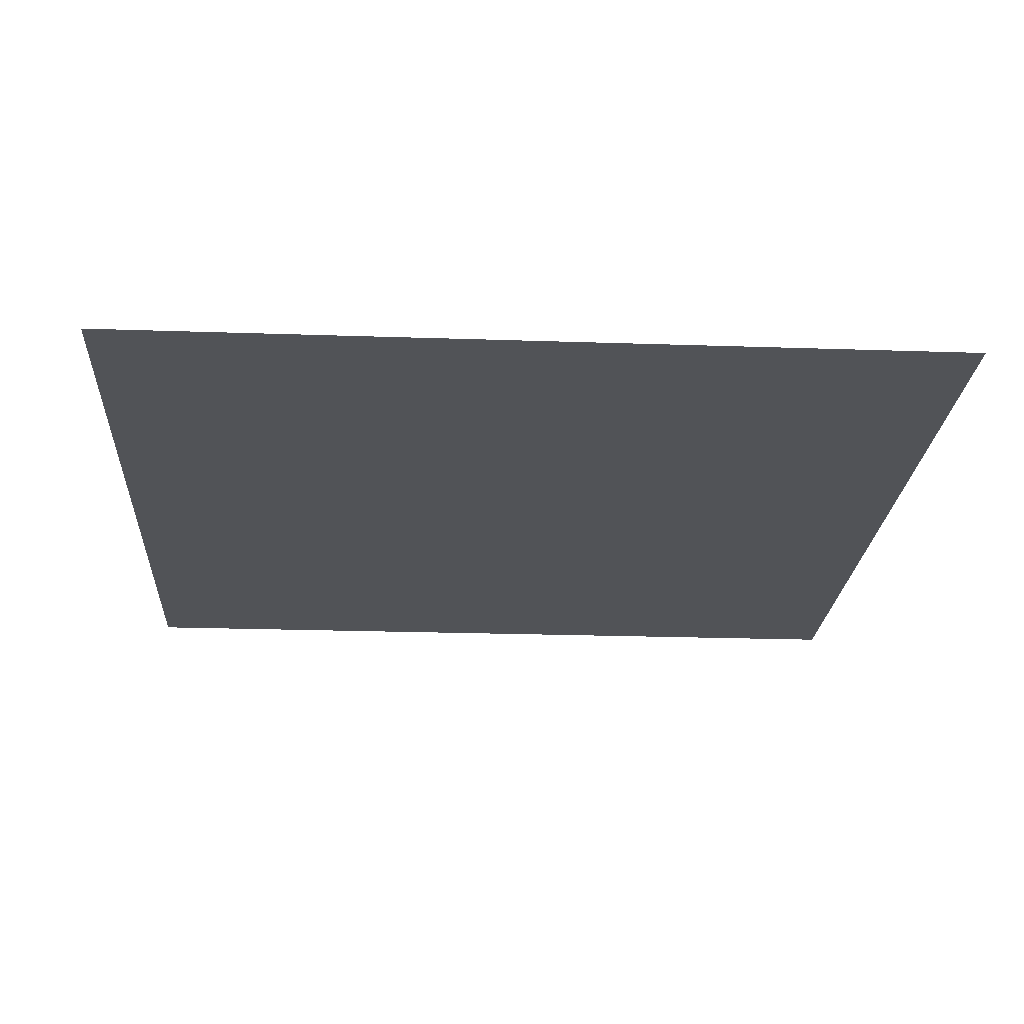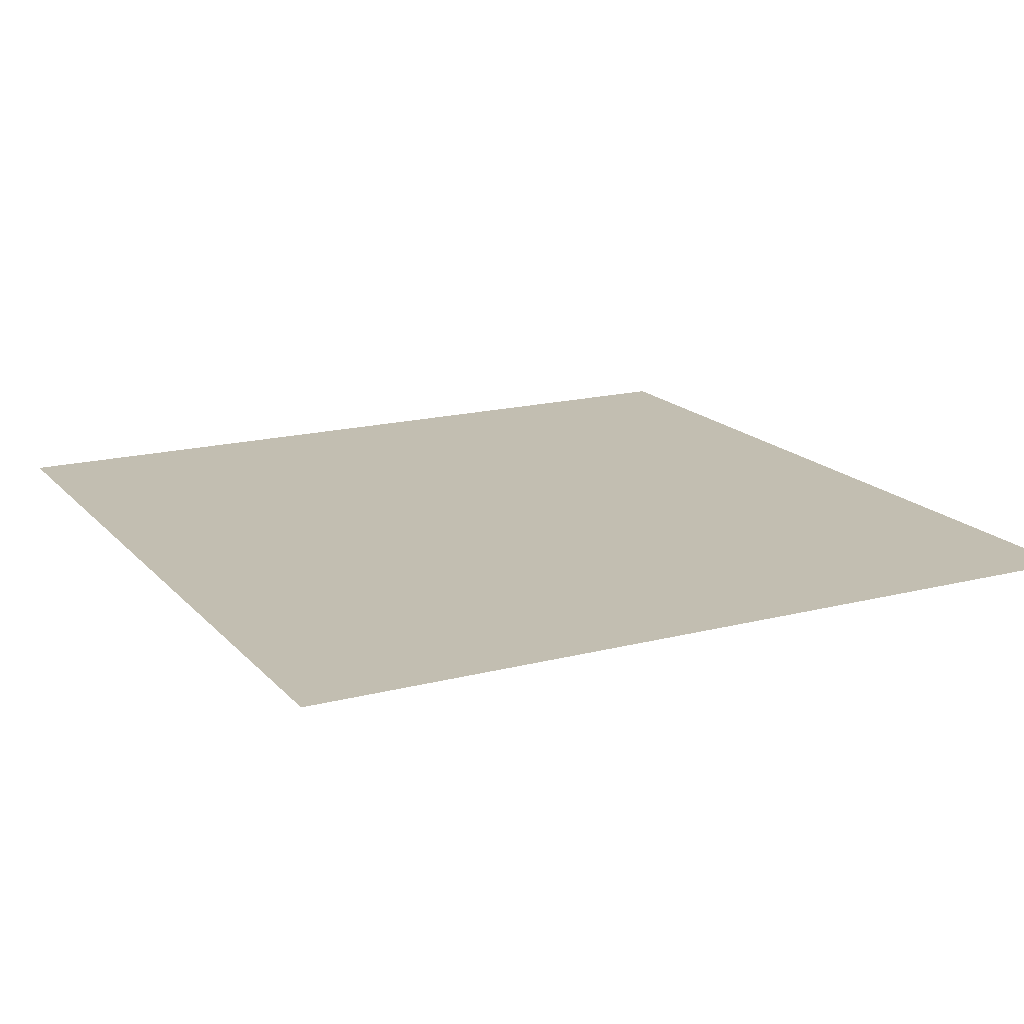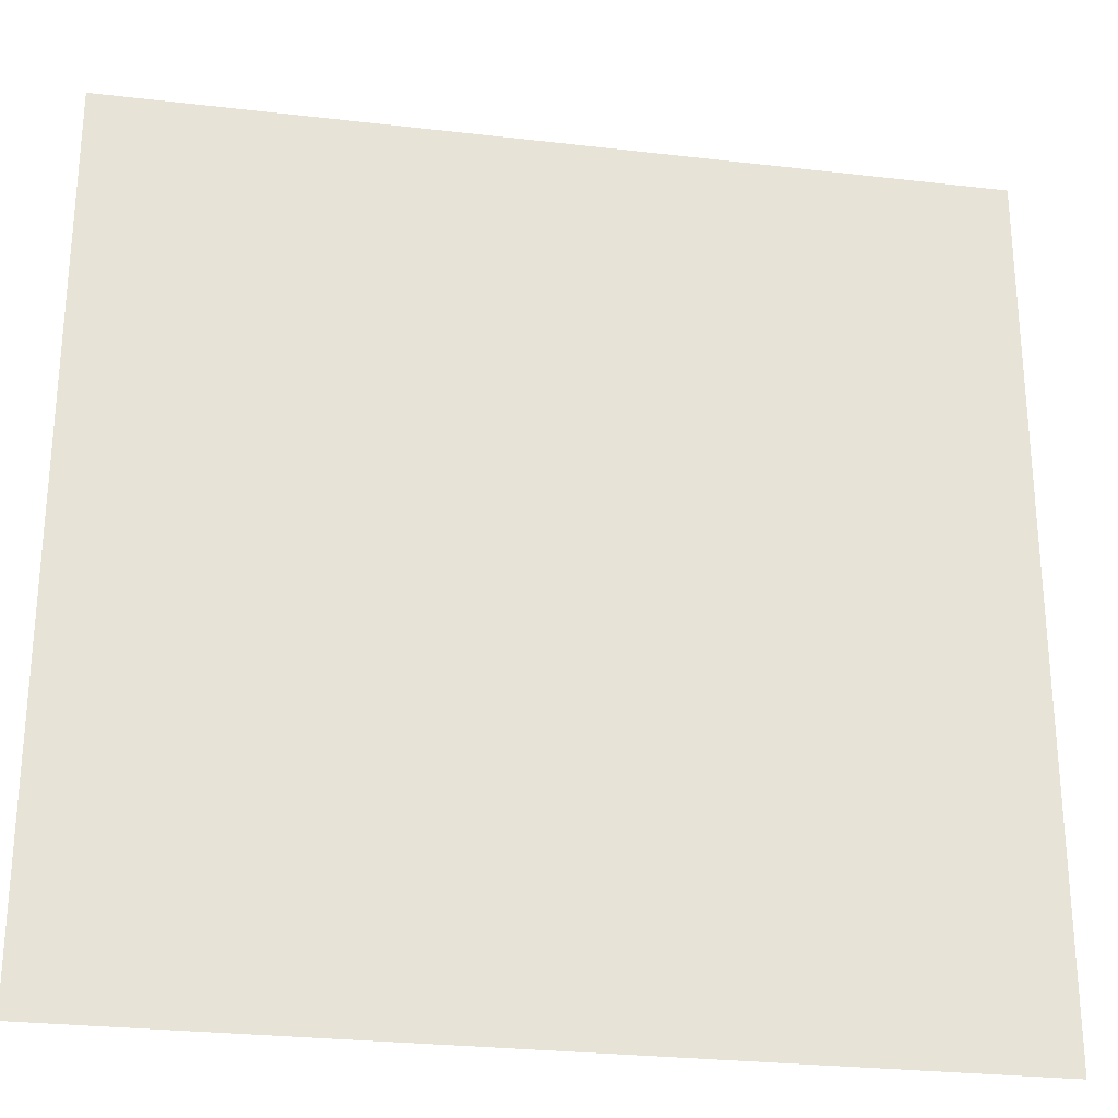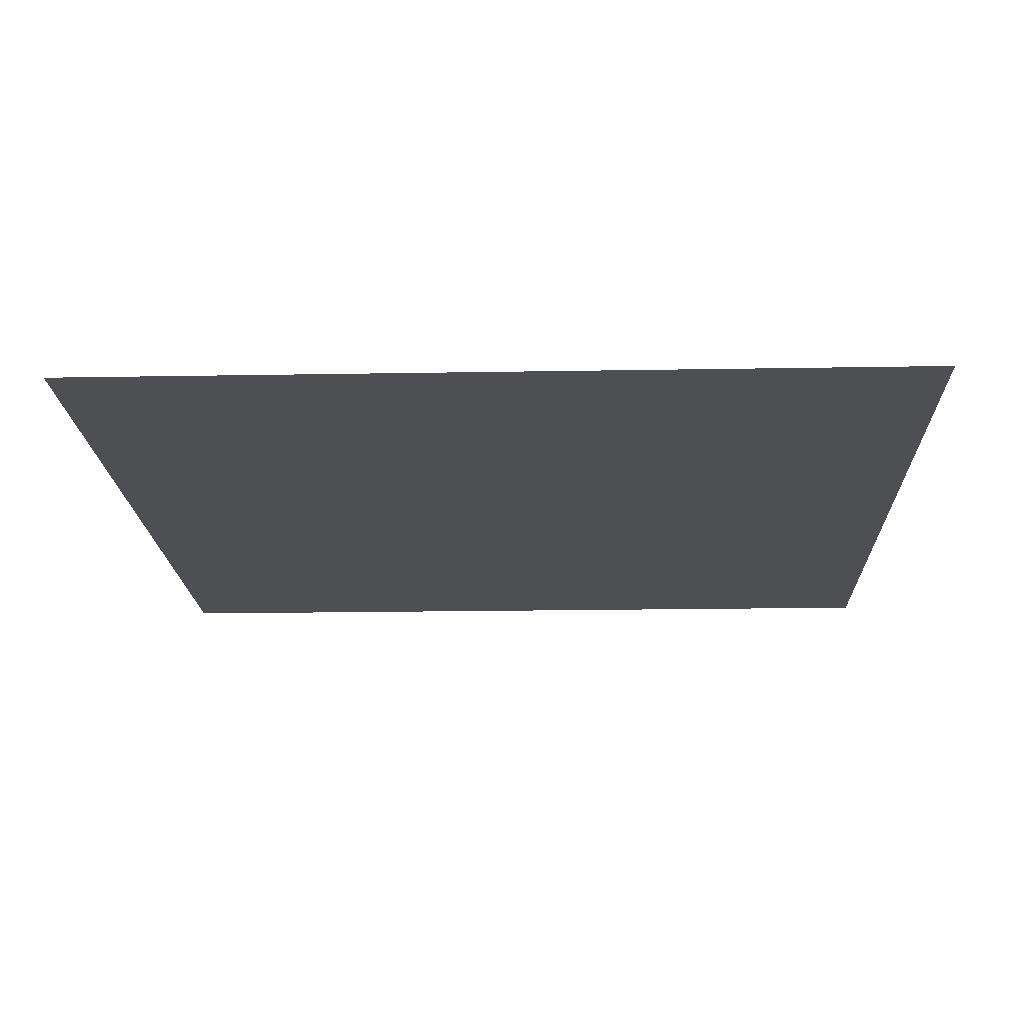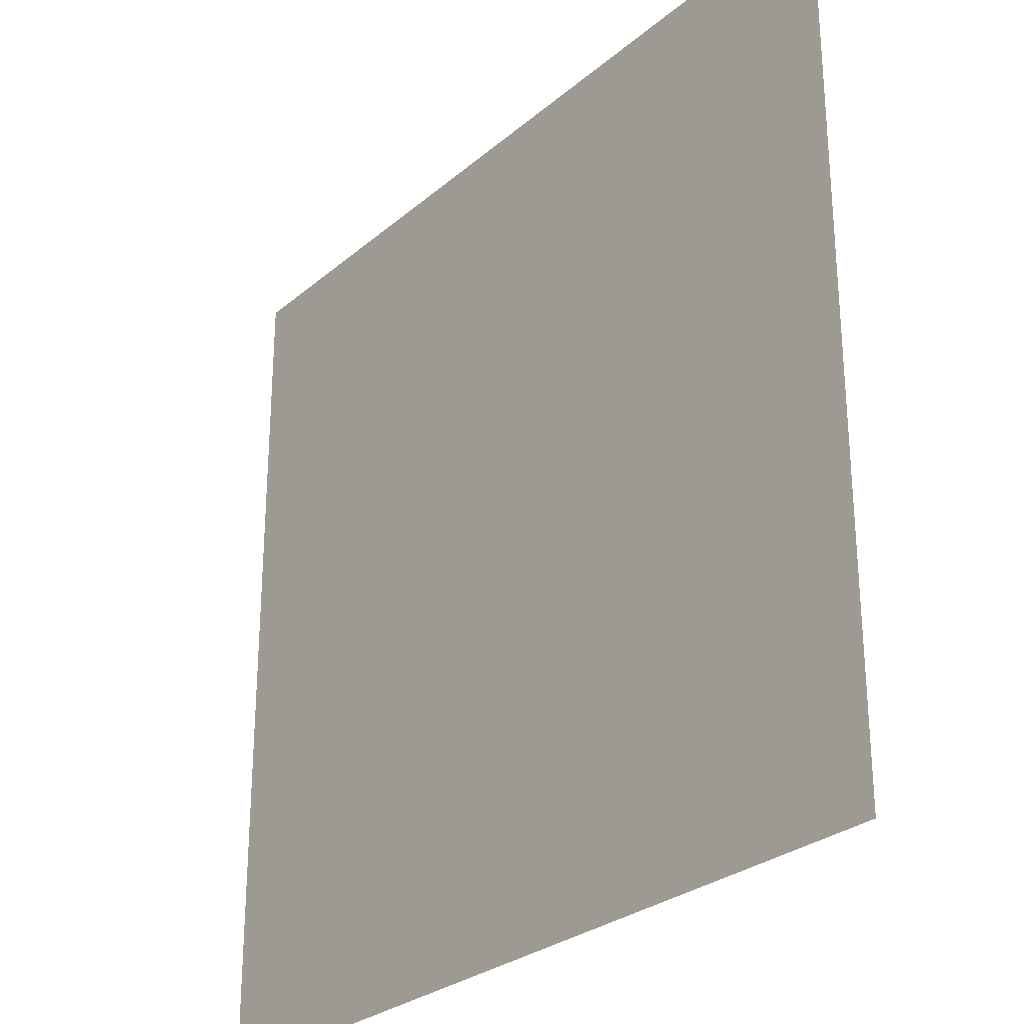
<metadata>
{"format":"obj","ext":"obj","renderer":"f3d","projection":"perspective","resolution":1024,"background":"white","views":[{"elev":-22.2,"azim":86.6,"up":"+Z"},{"elev":17.1,"azim":62.6,"up":"+Z"},{"elev":-27.2,"azim":169.8,"up":"+Y"},{"elev":-17.9,"azim":2.0,"up":"+Z"},{"elev":-27.7,"azim":-128.1,"up":"+Y"}]}
</metadata>
<code>
v -1152 -768 0
v -1216 -768 0
v -1216 -704 0
v -1152 -704 0
v -1280 -768 0
v -1280 -704 0
v -1344 -768 0
v -1344 -704 0
v -1408 -768 0
v -1408 -704 0
v -1472 -768 0
v -1472 -704 0
v -1536 -768 0
v -1536 -704 0
v -1600 -768 0
v -1600 -704 0
v -1664 -768 0
v -1664 -704 0
v -1728 -768 0
v -1728 -704 0
v -1152 -832 0
v -1216 -832 0
v -1280 -832 0
v -1344 -832 0
v -1408 -832 0
v -1472 -832 0
v -1536 -832 0
v -1600 -832 0
v -1664 -832 0
v -1728 -832 0
v -1152 -896 0
v -1216 -896 0
v -1280 -896 0
v -1344 -896 0
v -1408 -896 0
v -1472 -896 0
v -1536 -896 0
v -1600 -896 0
v -1664 -896 0
v -1728 -896 0
v -1152 -960 0
v -1216 -960 0
v -1280 -960 0
v -1344 -960 0
v -1408 -960 0
v -1472 -960 0
v -1536 -960 0
v -1600 -960 0
v -1664 -960 0
v -1728 -960 0
v -1152 -1024 0
v -1216 -1024 0
v -1280 -1024 0
v -1344 -1024 0
v -1408 -1024 0
v -1472 -1024 0
v -1536 -1024 0
v -1600 -1024 0
v -1664 -1024 0
v -1728 -1024 0
v -1152 -1088 0
v -1216 -1088 0
v -1280 -1088 0
v -1344 -1088 0
v -1408 -1088 0
v -1472 -1088 0
v -1536 -1088 0
v -1600 -1088 0
v -1664 -1088 0
v -1728 -1088 0
v -1152 -1152 0
v -1216 -1152 0
v -1280 -1152 0
v -1344 -1152 0
v -1408 -1152 0
v -1472 -1152 0
v -1536 -1152 0
v -1600 -1152 0
v -1664 -1152 0
v -1728 -1152 0
v -1152 -1216 0
v -1216 -1216 0
v -1280 -1216 0
v -1344 -1216 0
v -1408 -1216 0
v -1472 -1216 0
v -1536 -1216 0
v -1600 -1216 0
v -1664 -1216 0
v -1728 -1216 0
v -1152 -1280 0
v -1216 -1280 0
v -1280 -1280 0
v -1344 -1280 0
v -1408 -1280 0
v -1472 -1280 0
v -1536 -1280 0
v -1600 -1280 0
v -1664 -1280 0
v -1728 -1280 0
v -1152 -1344 0
v -1216 -1344 0
v -1280 -1344 0
v -1344 -1344 0
v -1408 -1344 0
v -1472 -1344 0
v -1536 -1344 0
v -1600 -1344 0
v -1664 -1344 0
v -1728 -1344 0
v -1152 -1408 0
v -1216 -1408 0
v -1280 -1408 0
v -1344 -1408 0
v -1408 -1408 0
v -1472 -1408 0
v -1536 -1408 0
v -1600 -1408 0
v -1664 -1408 0
v -1728 -1408 0
v -1152 -1472 0
v -1216 -1472 0
v -1280 -1472 0
v -1344 -1472 0
v -1408 -1472 0
v -1472 -1472 0
v -1536 -1472 0
v -1600 -1472 0
v -1664 -1472 0
v -1728 -1472 0
v -1152 -1536 0
v -1216 -1536 0
v -1280 -1536 0
v -1344 -1536 0
v -1408 -1536 0
v -1472 -1536 0
v -1536 -1536 0
v -1600 -1536 0
v -1664 -1536 0
v -1728 -1536 0
v -1088 -1600 0
v -1152 -1600 0
v -1088 -1536 0
v -1216 -1600 0
v -1280 -1600 0
v -1344 -1600 0
v -1408 -1600 0
v -1472 -1600 0
v -1536 -1600 0
v -1600 -1600 0
v -1664 -1600 0
v -1728 -1600 0
v -576 -512 0
v -640 -512 0
v -640 -448 0
v -576 -448 0
v -704 -512 0
v -704 -448 0
v -768 -512 0
v -768 -448 0
v -832 -512 0
v -832 -448 0
v -896 -512 0
v -896 -448 0
v -960 -512 0
v -960 -448 0
v -1024 -512 0
v -1024 -448 0
v -1088 -512 0
v -1088 -448 0
v -1152 -512 0
v -1152 -448 0
v -1216 -512 0
v -1216 -448 0
v -1280 -512 0
v -1280 -448 0
v -1344 -512 0
v -1344 -448 0
v -1408 -512 0
v -1408 -448 0
v -1472 -512 0
v -1472 -448 0
v -1536 -512 0
v -1536 -448 0
v -1600 -512 0
v -1600 -448 0
v -1664 -512 0
v -1664 -448 0
v -1728 -512 0
v -1728 -448 0
v -576 -576 0
v -640 -576 0
v -704 -576 0
v -768 -576 0
v -832 -576 0
v -896 -576 0
v -960 -576 0
v -1024 -576 0
v -1088 -576 0
v -1152 -576 0
v -1216 -576 0
v -1280 -576 0
v -1344 -576 0
v -1408 -576 0
v -1472 -576 0
v -1536 -576 0
v -1600 -576 0
v -1664 -576 0
v -1728 -576 0
v -576 -640 0
v -640 -640 0
v -704 -640 0
v -768 -640 0
v -832 -640 0
v -896 -640 0
v -960 -640 0
v -1024 -640 0
v -1088 -640 0
v -1152 -640 0
v -1216 -640 0
v -1280 -640 0
v -1344 -640 0
v -1408 -640 0
v -1472 -640 0
v -1536 -640 0
v -1600 -640 0
v -1664 -640 0
v -1728 -640 0
v -576 -704 0
v -640 -704 0
v -704 -704 0
v -768 -704 0
v -832 -704 0
v -896 -704 0
v -960 -704 0
v -1024 -704 0
v -1088 -704 0
v -576 -768 0
v -640 -768 0
v -704 -768 0
v -768 -768 0
v -832 -768 0
v -896 -768 0
v -960 -768 0
v -1024 -768 0
v -1088 -768 0
v -576 -832 0
v -640 -832 0
v -704 -832 0
v -768 -832 0
v -832 -832 0
v -896 -832 0
v -960 -832 0
v -1024 -832 0
v -1088 -832 0
v -576 -896 0
v -640 -896 0
v -704 -896 0
v -768 -896 0
v -832 -896 0
v -896 -896 0
v -960 -896 0
v -1024 -896 0
v -1088 -896 0
v -576 -960 0
v -640 -960 0
v -704 -960 0
v -768 -960 0
v -832 -960 0
v -896 -960 0
v -960 -960 0
v -1024 -960 0
v -1088 -960 0
v -576 -1024 0
v -640 -1024 0
v -704 -1024 0
v -768 -1024 0
v -832 -1024 0
v -896 -1024 0
v -960 -1024 0
v -1024 -1024 0
v -1088 -1024 0
v -576 -1088 0
v -640 -1088 0
v -704 -1088 0
v -768 -1088 0
v -832 -1088 0
v -896 -1088 0
v -960 -1088 0
v -1024 -1088 0
v -1088 -1088 0
v -576 -1152 0
v -640 -1152 0
v -704 -1152 0
v -768 -1152 0
v -832 -1152 0
v -896 -1152 0
v -960 -1152 0
v -1024 -1152 0
v -1088 -1152 0
v -576 -1216 0
v -640 -1216 0
v -704 -1216 0
v -768 -1216 0
v -832 -1216 0
v -896 -1216 0
v -960 -1216 0
v -1024 -1216 0
v -1088 -1216 0
v -576 -1280 0
v -640 -1280 0
v -704 -1280 0
v -768 -1280 0
v -832 -1280 0
v -896 -1280 0
v -960 -1280 0
v -1024 -1280 0
v -1088 -1280 0
v -576 -1344 0
v -640 -1344 0
v -704 -1344 0
v -768 -1344 0
v -832 -1344 0
v -896 -1344 0
v -960 -1344 0
v -1024 -1344 0
v -1088 -1344 0
v -576 -1408 0
v -640 -1408 0
v -704 -1408 0
v -768 -1408 0
v -832 -1408 0
v -896 -1408 0
v -960 -1408 0
v -1024 -1408 0
v -1088 -1408 0
v -576 -1472 0
v -640 -1472 0
v -704 -1472 0
v -768 -1472 0
v -832 -1472 0
v -896 -1472 0
v -960 -1472 0
v -1024 -1472 0
v -1088 -1472 0
v -576 -1536 0
v -640 -1536 0
v -704 -1536 0
v -768 -1536 0
v -832 -1536 0
v -896 -1536 0
v -960 -1536 0
v -1024 -1536 0
v -576 -1600 0
v -640 -1600 0
v -704 -1600 0
v -768 -1600 0
v -832 -1600 0
v -896 -1600 0
v -960 -1600 0
v -1024 -1600 0
g mesh_[00]_[00]
f 1 2 3 4
f 2 5 6 3
f 5 7 8 6
f 7 9 10 8
f 9 11 12 10
f 11 13 14 12
f 13 15 16 14
f 15 17 18 16
f 17 19 20 18
f 21 22 2 1
f 22 23 5 2
f 23 24 7 5
f 24 25 9 7
f 25 26 11 9
f 26 27 13 11
f 27 28 15 13
f 28 29 17 15
f 29 30 19 17
f 31 32 22 21
f 32 33 23 22
f 33 34 24 23
f 34 35 25 24
f 35 36 26 25
f 36 37 27 26
f 37 38 28 27
f 38 39 29 28
f 39 40 30 29
f 41 42 32 31
f 42 43 33 32
f 43 44 34 33
f 44 45 35 34
f 45 46 36 35
f 46 47 37 36
f 47 48 38 37
f 48 49 39 38
f 49 50 40 39
f 51 52 42 41
f 52 53 43 42
f 53 54 44 43
f 54 55 45 44
f 55 56 46 45
f 56 57 47 46
f 57 58 48 47
f 58 59 49 48
f 59 60 50 49
f 61 62 52 51
f 62 63 53 52
f 63 64 54 53
f 64 65 55 54
f 65 66 56 55
f 66 67 57 56
f 67 68 58 57
f 68 69 59 58
f 69 70 60 59
f 71 72 62 61
f 72 73 63 62
f 73 74 64 63
f 74 75 65 64
f 75 76 66 65
f 76 77 67 66
f 77 78 68 67
f 78 79 69 68
f 79 80 70 69
f 81 82 72 71
f 82 83 73 72
f 83 84 74 73
f 84 85 75 74
f 85 86 76 75
f 86 87 77 76
f 87 88 78 77
f 88 89 79 78
f 89 90 80 79
f 91 92 82 81
f 92 93 83 82
f 93 94 84 83
f 94 95 85 84
f 95 96 86 85
f 96 97 87 86
f 97 98 88 87
f 98 99 89 88
f 99 100 90 89
f 101 102 92 91
f 102 103 93 92
f 103 104 94 93
f 104 105 95 94
f 105 106 96 95
f 106 107 97 96
f 107 108 98 97
f 108 109 99 98
f 109 110 100 99
f 111 112 102 101
f 112 113 103 102
f 113 114 104 103
f 114 115 105 104
f 115 116 106 105
f 116 117 107 106
f 117 118 108 107
f 118 119 109 108
f 119 120 110 109
f 121 122 112 111
f 122 123 113 112
f 123 124 114 113
f 124 125 115 114
f 125 126 116 115
f 126 127 117 116
f 127 128 118 117
f 128 129 119 118
f 129 130 120 119
f 131 132 122 121
f 132 133 123 122
f 133 134 124 123
f 134 135 125 124
f 135 136 126 125
f 136 137 127 126
f 137 138 128 127
f 138 139 129 128
f 139 140 130 129
f 141 142 131 143
f 142 144 132 131
f 144 145 133 132
f 145 146 134 133
f 146 147 135 134
f 147 148 136 135
f 148 149 137 136
f 149 150 138 137
f 150 151 139 138
f 151 152 140 139
g mesh_[01]_[01]
f 21 23 6 4
f 23 25 10 6
f 27 29 18 14
f 31 33 5 1
f 33 35 9 5
f 62 64 44 42
f 81 83 63 61
f 83 85 65 63
f 105 107 87 85
f 118 120 100 98
g mesh_[02]_[00]
f 153 154 155 156
f 154 157 158 155
f 157 159 160 158
f 159 161 162 160
f 161 163 164 162
f 163 165 166 164
f 165 167 168 166
f 167 169 170 168
f 169 171 172 170
f 171 173 174 172
f 173 175 176 174
f 175 177 178 176
f 177 179 180 178
f 179 181 182 180
f 181 183 184 182
f 183 185 186 184
f 185 187 188 186
f 187 189 190 188
f 191 192 154 153
f 192 193 157 154
f 193 194 159 157
f 194 195 161 159
f 195 196 163 161
f 196 197 165 163
f 197 198 167 165
f 198 199 169 167
f 199 200 171 169
f 200 201 173 171
f 201 202 175 173
f 202 203 177 175
f 203 204 179 177
f 204 205 181 179
f 205 206 183 181
f 206 207 185 183
f 207 208 187 185
f 208 209 189 187
f 210 211 192 191
f 211 212 193 192
f 212 213 194 193
f 213 214 195 194
f 214 215 196 195
f 215 216 197 196
f 216 217 198 197
f 217 218 199 198
f 218 219 200 199
f 219 220 201 200
f 220 221 202 201
f 221 222 203 202
f 222 223 204 203
f 223 224 205 204
f 224 225 206 205
f 225 226 207 206
f 226 227 208 207
f 227 228 209 208
f 229 230 211 210
f 230 231 212 211
f 231 232 213 212
f 232 233 214 213
f 233 234 215 214
f 234 235 216 215
f 235 236 217 216
f 236 237 218 217
f 237 4 219 218
f 4 3 220 219
f 3 6 221 220
f 6 8 222 221
f 8 10 223 222
f 10 12 224 223
f 12 14 225 224
f 14 16 226 225
f 16 18 227 226
f 18 20 228 227
f 238 239 230 229
f 239 240 231 230
f 240 241 232 231
f 241 242 233 232
f 242 243 234 233
f 243 244 235 234
f 244 245 236 235
f 245 246 237 236
f 246 1 4 237
f 1 2 3 4
f 247 248 239 238
f 248 249 240 239
f 249 250 241 240
f 250 251 242 241
f 251 252 243 242
f 252 253 244 243
f 253 254 245 244
f 254 255 246 245
f 255 21 1 246
f 256 257 248 247
f 257 258 249 248
f 258 259 250 249
f 259 260 251 250
f 260 261 252 251
f 261 262 253 252
f 262 263 254 253
f 263 264 255 254
f 264 31 21 255
f 33 34 24 23
f 34 35 25 24
f 35 36 26 25
f 265 266 257 256
f 266 267 258 257
f 267 268 259 258
f 268 269 260 259
f 269 270 261 260
f 270 271 262 261
f 271 272 263 262
f 272 273 264 263
f 273 41 31 264
f 41 42 32 31
f 42 43 33 32
f 43 44 34 33
f 44 45 35 34
f 45 46 36 35
f 274 275 266 265
f 275 276 267 266
f 276 277 268 267
f 277 278 269 268
f 278 279 270 269
f 279 280 271 270
f 280 281 272 271
f 281 282 273 272
f 282 51 41 273
f 51 52 42 41
f 52 53 43 42
f 53 54 44 43
f 54 55 45 44
f 283 284 275 274
f 284 285 276 275
f 285 286 277 276
f 286 287 278 277
f 287 288 279 278
f 288 289 280 279
f 289 290 281 280
f 290 291 282 281
f 291 61 51 282
f 61 62 52 51
f 292 293 284 283
f 293 294 285 284
f 294 295 286 285
f 295 296 287 286
f 296 297 288 287
f 297 298 289 288
f 298 299 290 289
f 299 300 291 290
f 300 71 61 291
f 301 302 293 292
f 302 303 294 293
f 303 304 295 294
f 304 305 296 295
f 305 306 297 296
f 306 307 298 297
f 307 308 299 298
f 308 309 300 299
f 309 81 71 300
f 81 82 72 71
f 310 311 302 301
f 311 312 303 302
f 312 313 304 303
f 313 314 305 304
f 314 315 306 305
f 315 316 307 306
f 316 317 308 307
f 317 318 309 308
f 318 91 81 309
f 91 92 82 81
f 92 93 83 82
f 93 94 84 83
f 94 95 85 84
f 95 96 86 85
f 319 320 311 310
f 320 321 312 311
f 321 322 313 312
f 322 323 314 313
f 323 324 315 314
f 324 325 316 315
f 325 326 317 316
f 326 327 318 317
f 327 101 91 318
f 101 102 92 91
f 102 103 93 92
f 103 104 94 93
f 104 105 95 94
f 105 106 96 95
f 106 107 97 96
f 107 108 98 97
f 328 329 320 319
f 329 330 321 320
f 330 331 322 321
f 331 332 323 322
f 332 333 324 323
f 333 334 325 324
f 334 335 326 325
f 335 336 327 326
f 336 111 101 327
f 111 112 102 101
f 112 113 103 102
f 113 114 104 103
f 114 115 105 104
f 115 116 106 105
f 116 117 107 106
f 117 118 108 107
f 118 119 109 108
f 119 120 110 109
f 337 338 329 328
f 338 339 330 329
f 339 340 331 330
f 340 341 332 331
f 341 342 333 332
f 342 343 334 333
f 343 344 335 334
f 344 345 336 335
f 345 121 111 336
f 121 122 112 111
f 122 123 113 112
f 123 124 114 113
f 124 125 115 114
f 125 126 116 115
f 126 127 117 116
f 127 128 118 117
f 128 129 119 118
f 129 130 120 119
f 346 347 338 337
f 347 348 339 338
f 348 349 340 339
f 349 350 341 340
f 350 351 342 341
f 351 352 343 342
f 352 353 344 343
f 353 143 345 344
f 143 131 121 345
f 131 132 122 121
f 132 133 123 122
f 133 134 124 123
f 134 135 125 124
f 135 136 126 125
f 136 137 127 126
f 137 138 128 127
f 138 139 129 128
f 139 140 130 129
f 354 355 347 346
f 355 356 348 347
f 356 357 349 348
f 357 358 350 349
f 358 359 351 350
f 359 360 352 351
f 360 361 353 352
f 361 141 143 353
f 141 142 131 143
f 142 144 132 131
f 144 145 133 132
f 145 146 134 133
f 146 147 135 134
f 147 148 136 135
f 148 149 137 136
f 149 150 138 137
f 150 151 139 138
f 151 152 140 139

</code>
